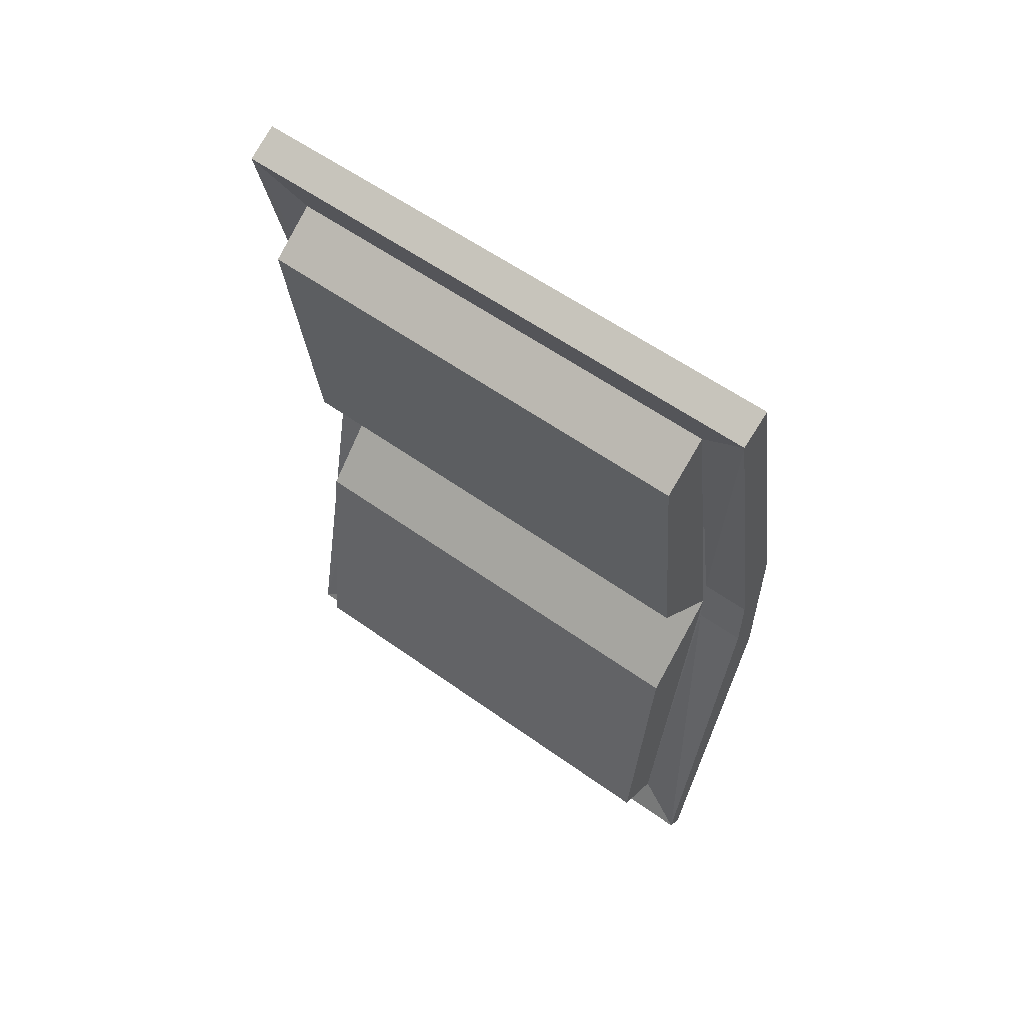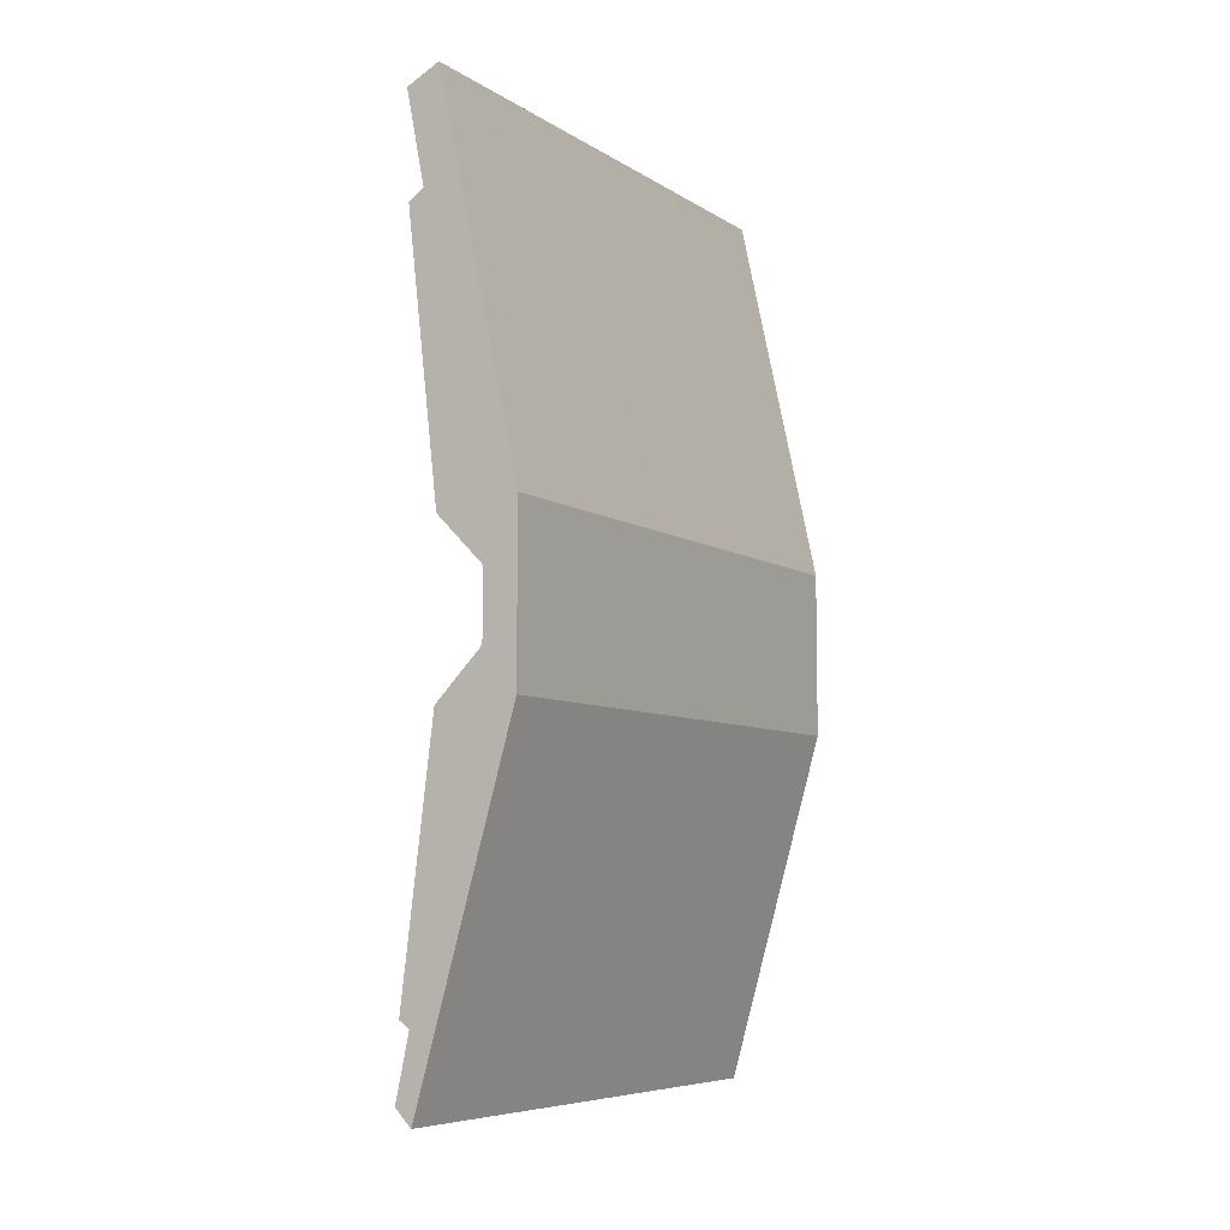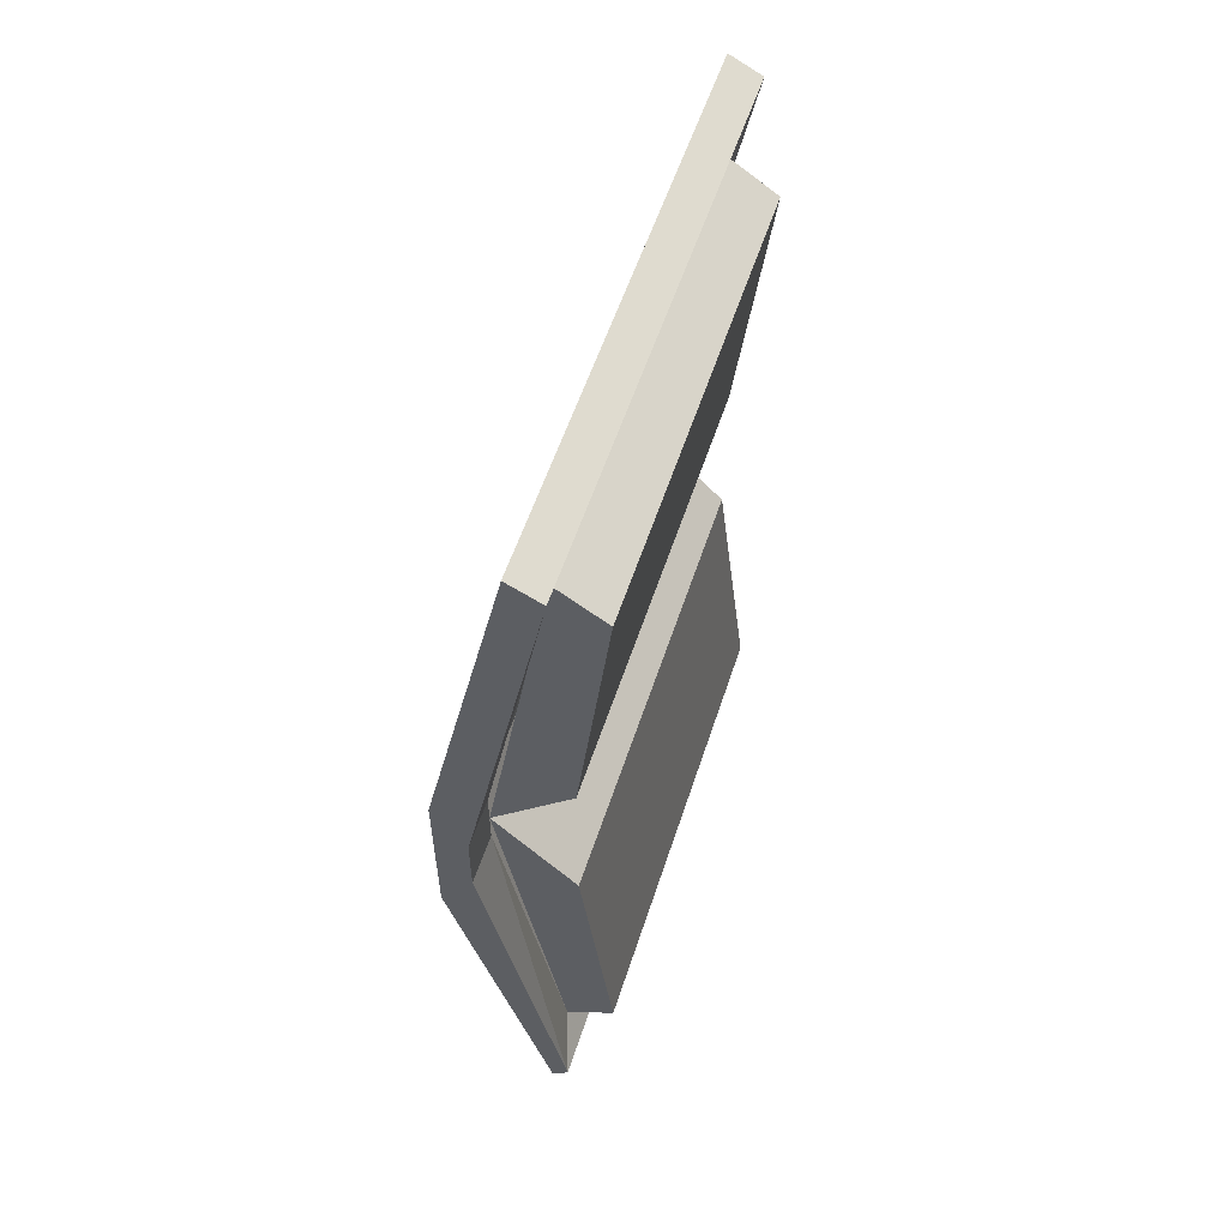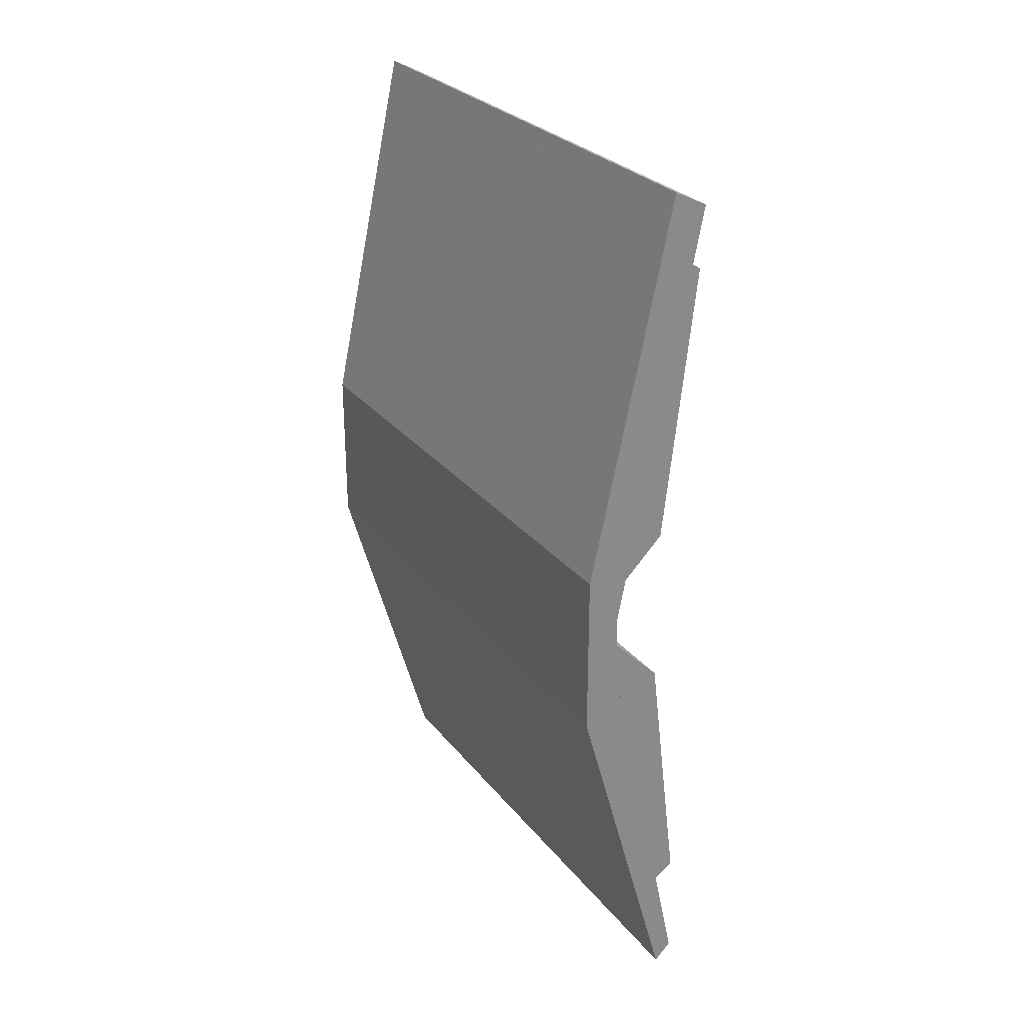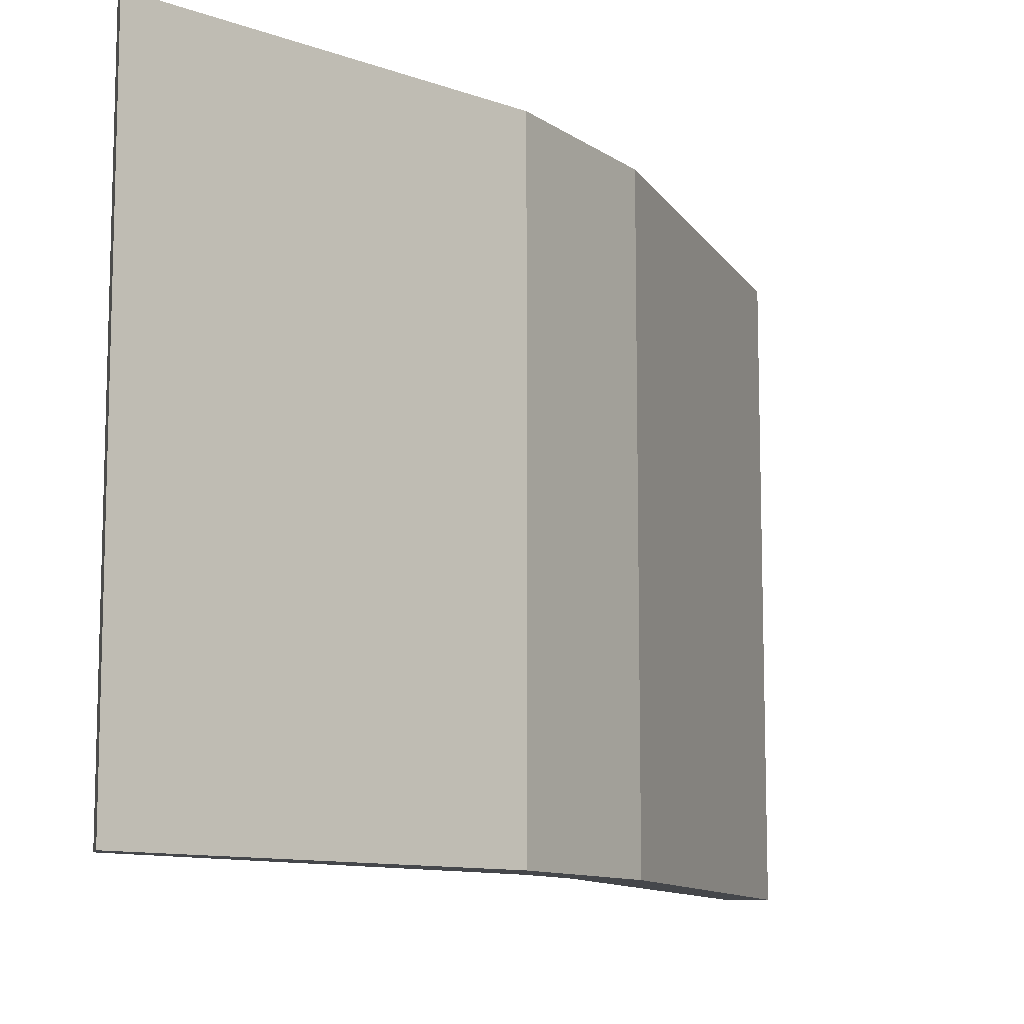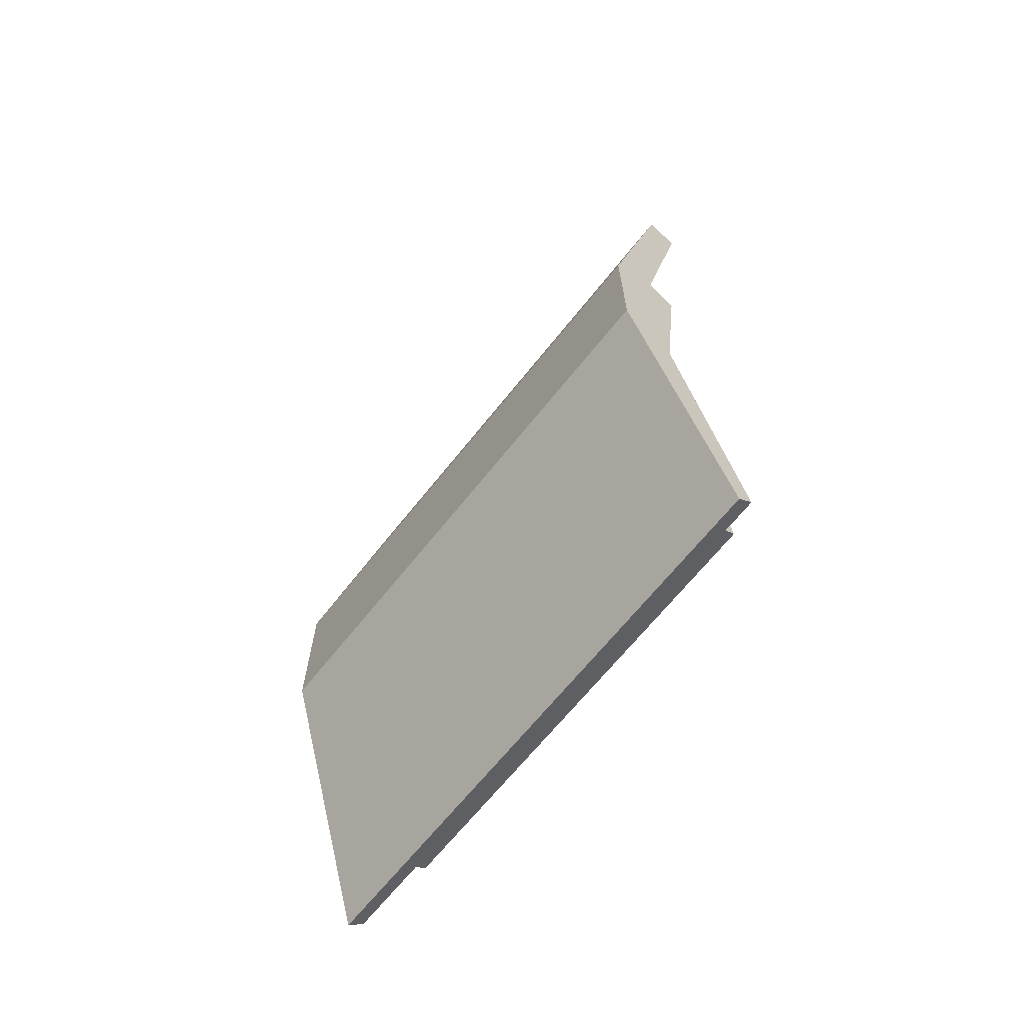
<metadata>
{"format":"obj","ext":"obj","renderer":"f3d","projection":"perspective","resolution":1024,"background":"white","views":[{"elev":58.3,"azim":126.5,"up":"+Z"},{"elev":-7.1,"azim":-149.4,"up":"+Z"},{"elev":56.3,"azim":18.0,"up":"+Z"},{"elev":27.4,"azim":-29.9,"up":"+Z"},{"elev":-10.6,"azim":-148.1,"up":"+Y"},{"elev":-66.7,"azim":-38.5,"up":"+Z"}]}
</metadata>
<code>
v -0.1562 -0.5547 -0.03125
v -0.1719 -0.5547 0.09375
v -0.1719 -0.7734 0.09375
v -0.1562 -0.7734 -0.03125
v -0.1797 -0.7734 -0.04688
v -0.1797 -0.5547 -0.04688
v -0.2109 -0.5547 0.1328
v -0.2109 -0.7734 0.1328
v -0.1719 -0.7734 0.1719
v -0.1719 -0.5547 0.1719
v -0.1562 -0.7734 0.3047
v -0.1797 -0.7734 0.3203
v -0.1562 -0.5547 0.3047
v -0.1797 -0.5547 0.3203
v -0.1719 -0.7969 0.3438
v -0.2109 -0.7734 0.1484
v -0.2109 -0.7969 0.1484
v -0.2109 -0.7969 0.1172
v -0.2109 -0.7734 0.1172
v -0.1719 -0.7969 -0.0625
v -0.1719 -0.5312 -0.0625
v -0.2109 -0.5547 0.1172
v -0.2109 -0.5312 0.1172
v -0.2109 -0.5312 0.1484
v -0.2109 -0.5547 0.1484
v -0.1719 -0.5312 0.3438
v -0.1875 -0.5312 0.3516
v -0.1875 -0.7969 0.3516
v -0.2266 -0.7969 0.1719
v -0.2266 -0.7969 0.09375
v -0.1797 -0.7969 -0.07031
v -0.1797 -0.5312 -0.07031
v -0.2266 -0.5312 0.09375
v -0.2266 -0.5312 0.1719
f 1 2 3
f 1 3 4
f 1 4 5
f 1 5 6
f 1 6 2
f 2 6 7
f 2 7 8
f 2 8 3
f 3 8 4
f 4 8 5
f 9 8 7
f 9 7 10
f 9 10 11
f 9 11 12
f 9 12 8
f 11 10 13
f 11 13 14
f 11 14 12
f 7 14 13
f 7 13 10
f 12 14 15
f 12 15 16
f 16 15 17
f 16 17 18
f 16 18 19
f 19 18 20
f 19 20 5
f 5 20 21
f 5 21 6
f 6 21 22
f 22 21 23
f 22 23 24
f 22 24 25
f 25 24 26
f 25 26 14
f 14 26 15
f 15 26 27
f 15 27 28
f 15 28 17
f 17 28 29
f 17 29 18
f 18 29 30
f 18 30 20
f 20 30 31
f 20 31 21
f 21 31 32
f 21 32 23
f 23 32 33
f 23 33 24
f 24 33 34
f 24 34 26
f 26 34 27
f 27 34 28
f 28 34 29
f 29 34 30
f 30 34 33
f 30 33 32
f 30 32 31

</code>
